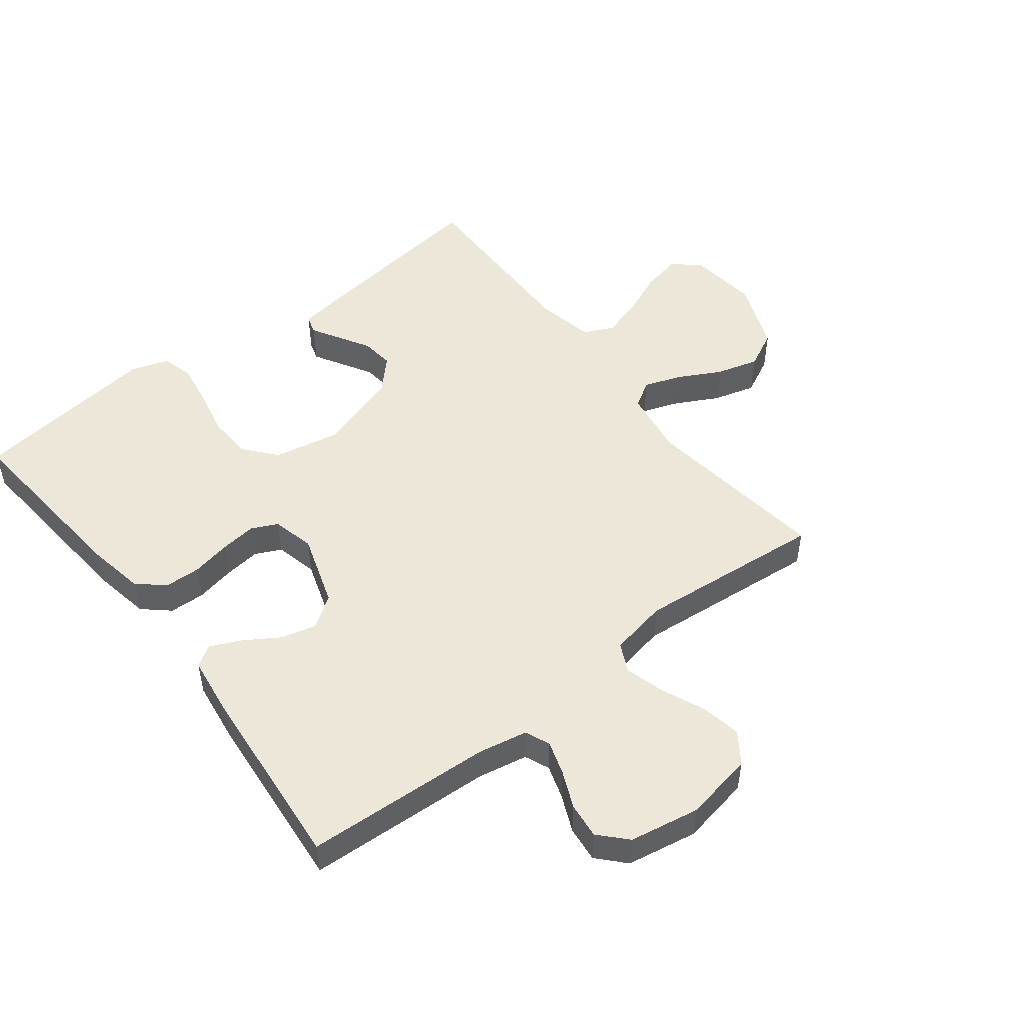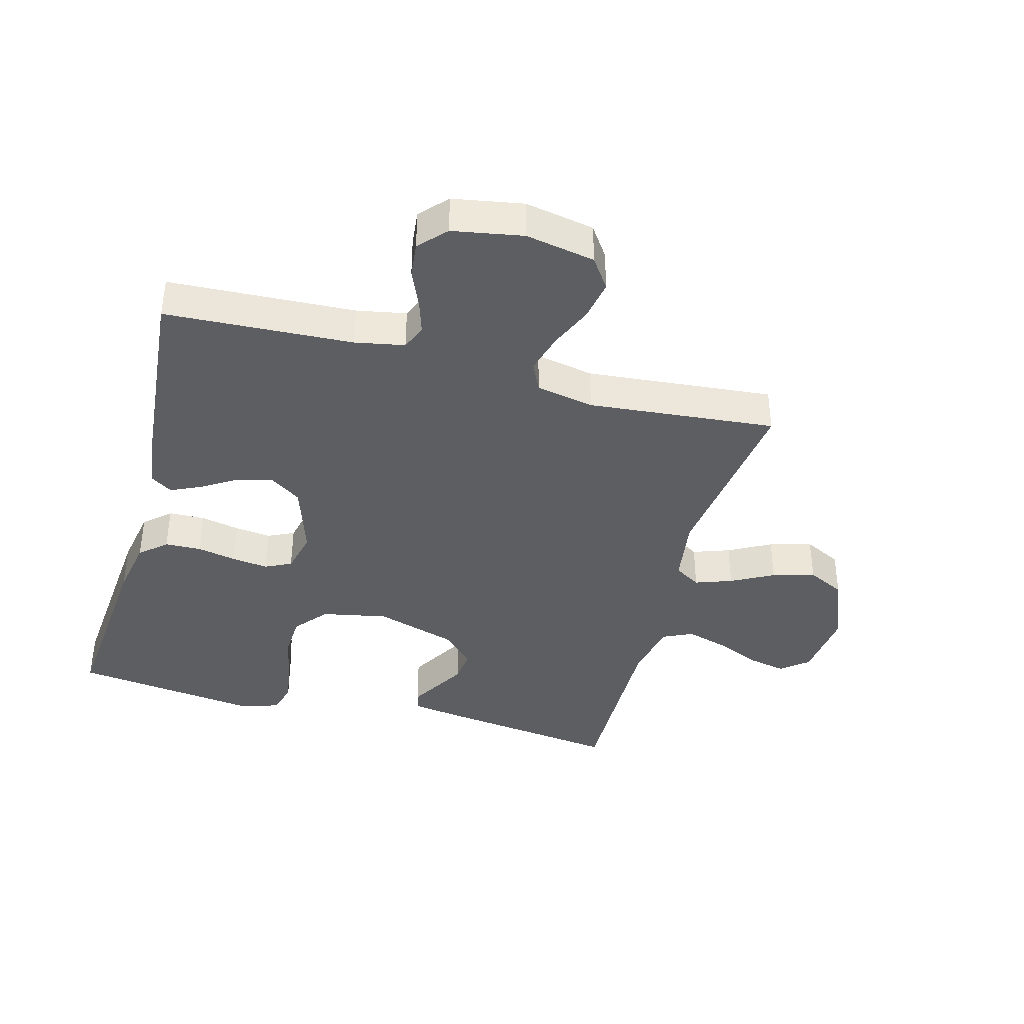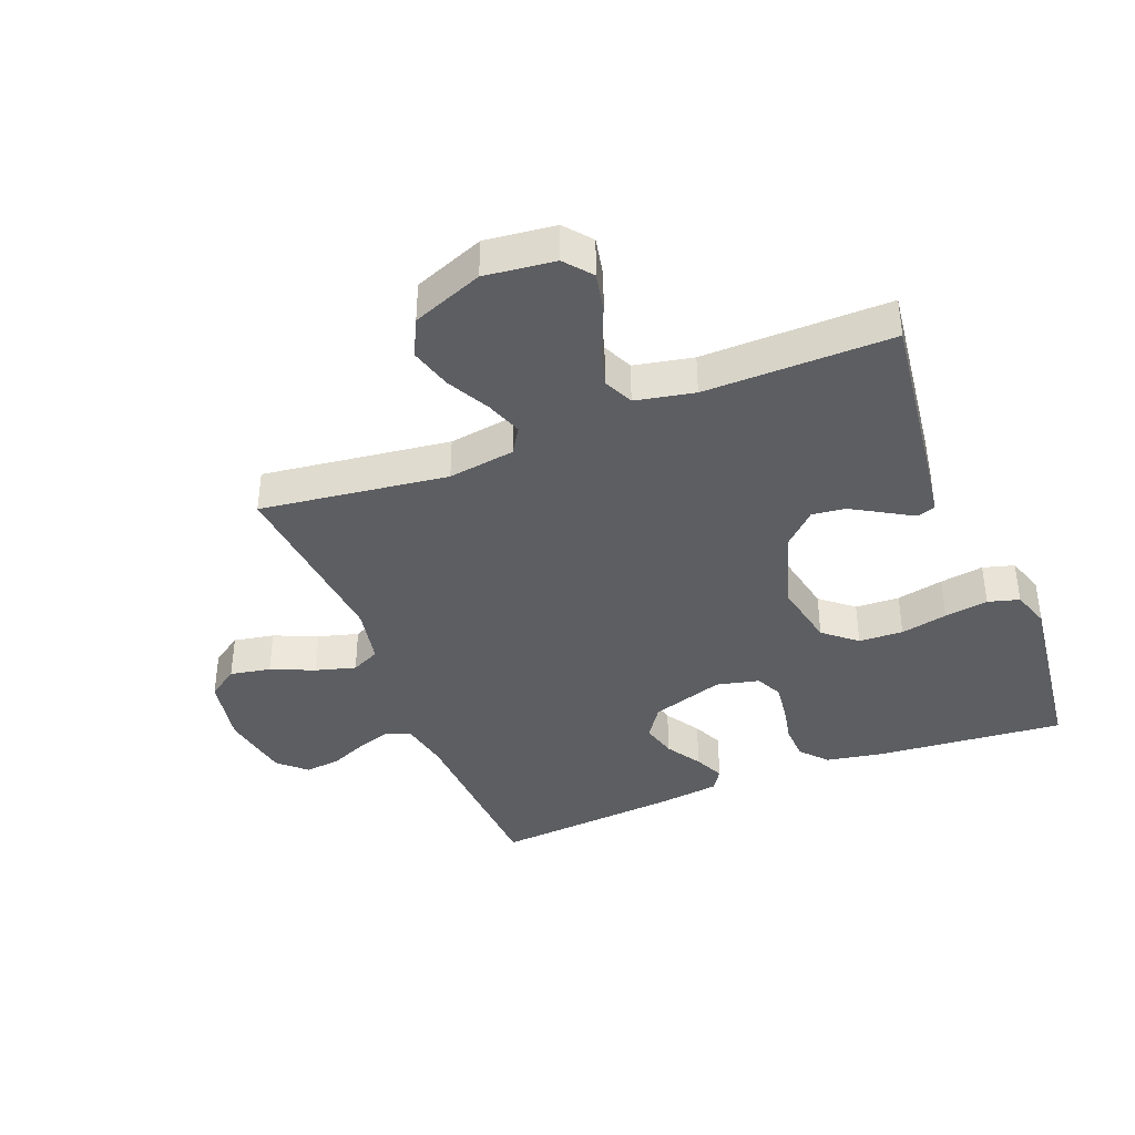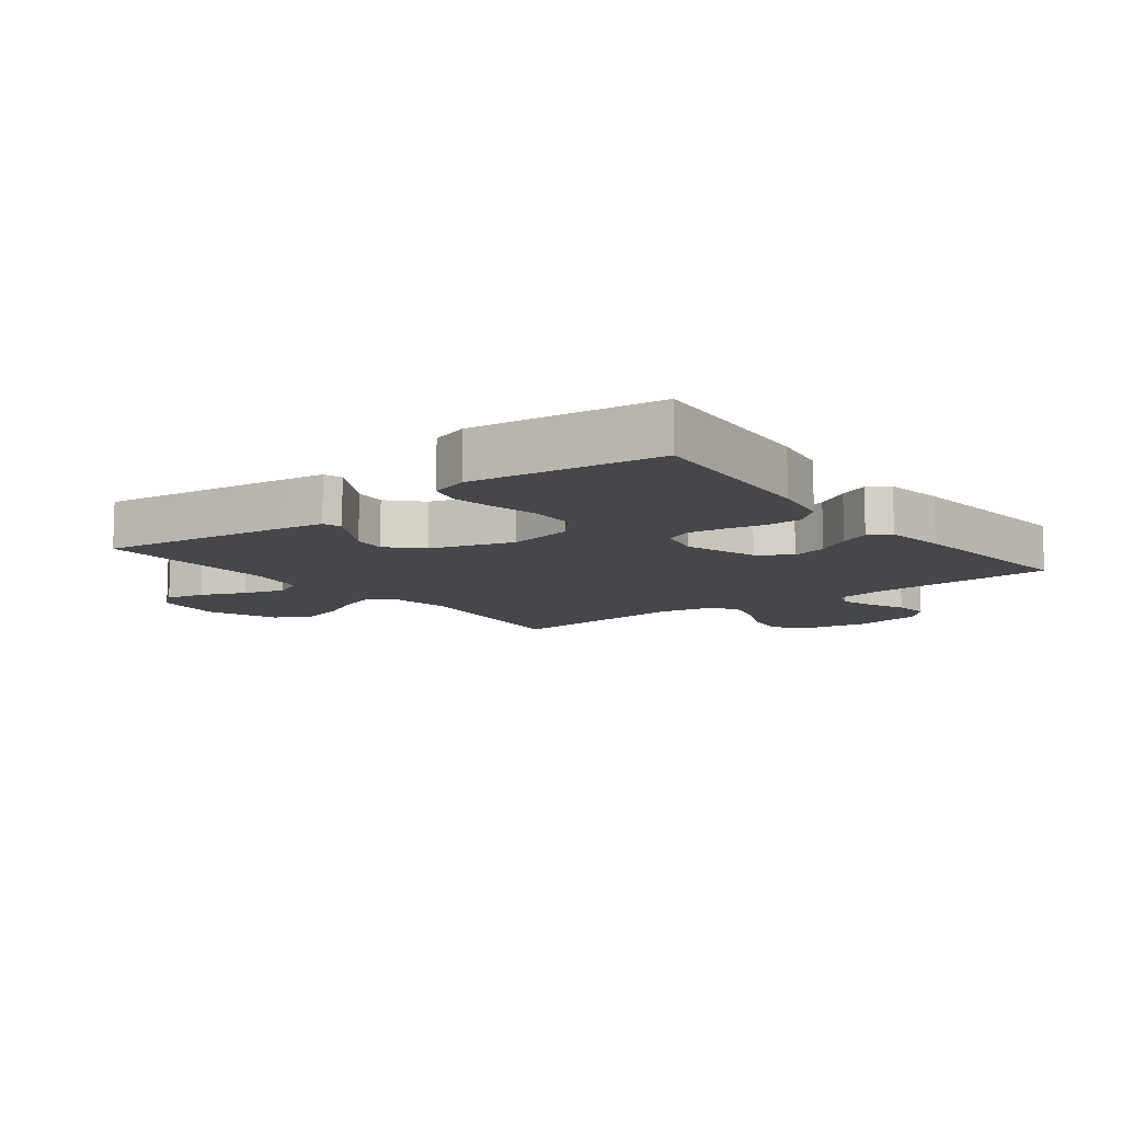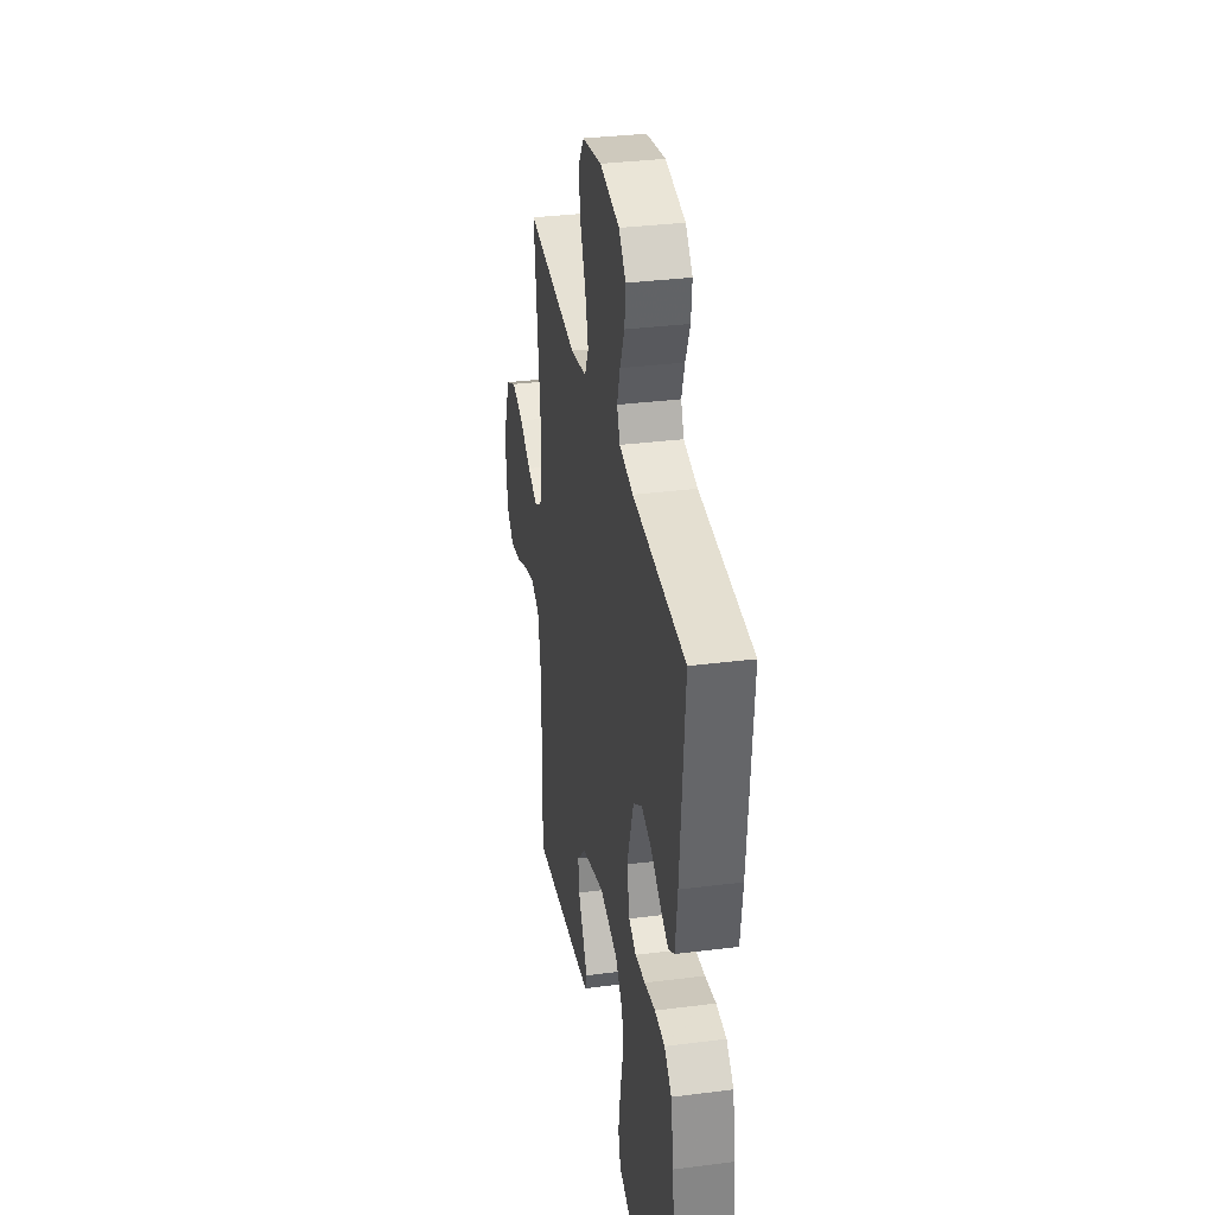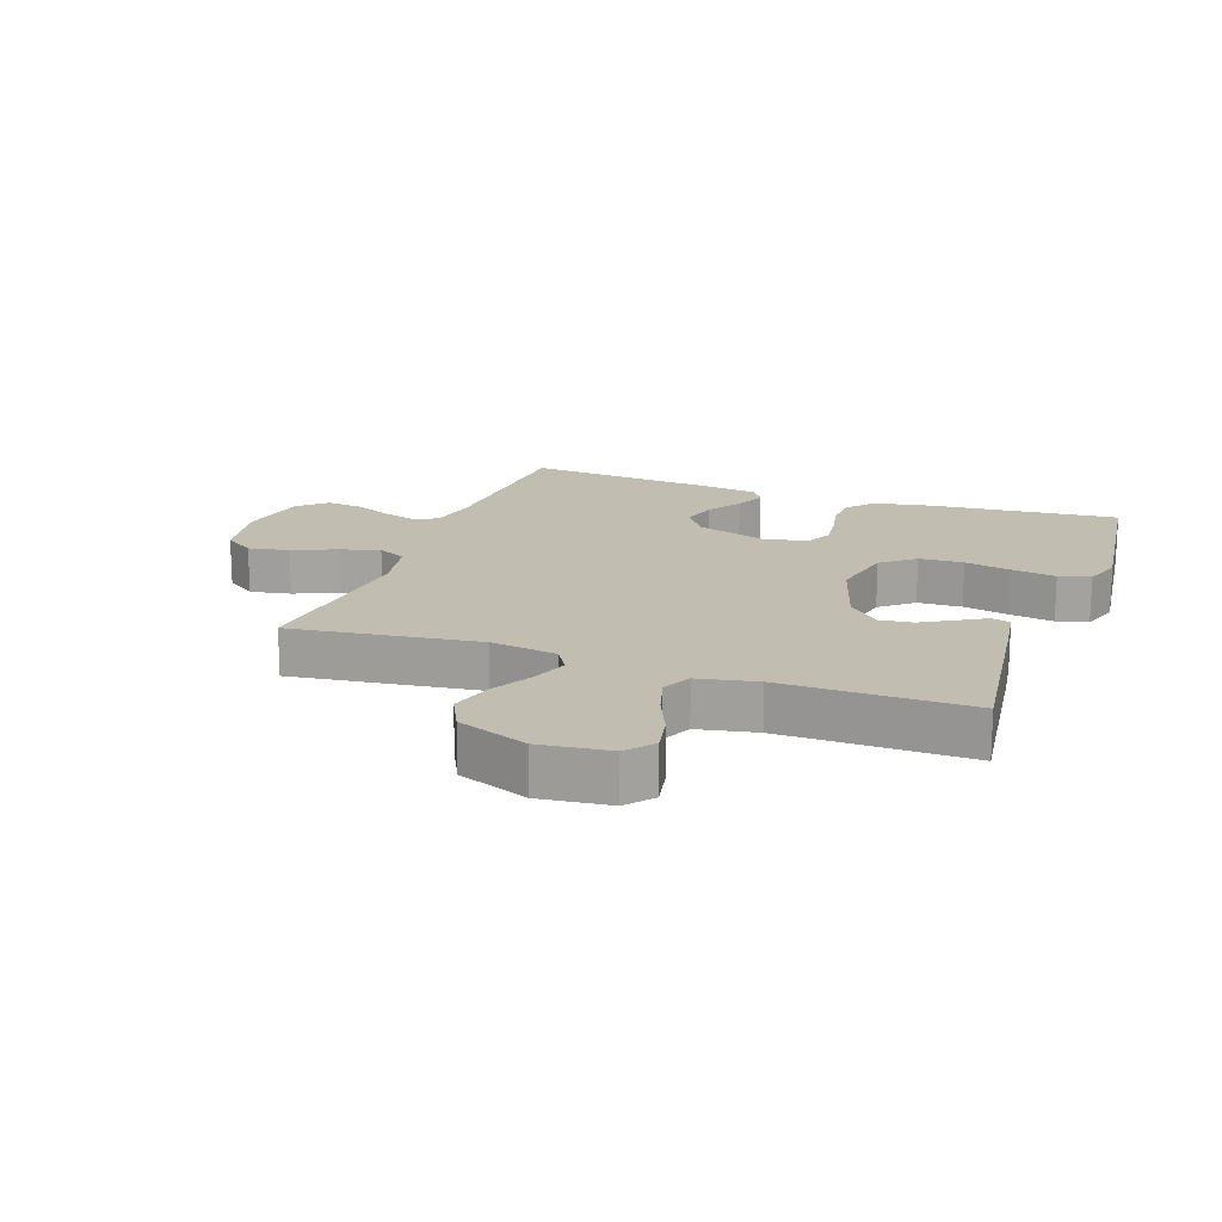
<metadata>
{"format":"obj","ext":"obj","renderer":"f3d","projection":"perspective","resolution":1024,"background":"white","views":[{"elev":50.0,"azim":-37.7,"up":"+Y"},{"elev":-39.2,"azim":-15.1,"up":"+Y"},{"elev":-39.2,"azim":111.6,"up":"+Y"},{"elev":-10.3,"azim":-142.4,"up":"+Y"},{"elev":33.6,"azim":-99.8,"up":"+Z"},{"elev":16.9,"azim":109.9,"up":"+Y"}]}
</metadata>
<code>
v 0.5 0.07 0.5
v 0.461 0.07 0.2
v 0.477 0.07 0.093
v 0.519 0.07 0.067
v 0.578 0.07 0.088
v 0.646 0.07 0.124
v 0.714 0.07 0.143
v 0.774 0.07 0.113
v 0.818 0.07 0
v 0.805 0.07 -0.112
v 0.762 0.07 -0.147
v 0.699 0.07 -0.134
v 0.628 0.07 -0.103
v 0.563 0.07 -0.084
v 0.515 0.07 -0.106
v 0.496 0.07 -0.2
v 0.5 0.07 -0.5
v 0.2 0.07 -0.46
v 0.128 0.07 -0.449
v 0.119 0.07 -0.419
v 0.145 0.07 -0.375
v 0.175 0.07 -0.324
v 0.181 0.07 -0.271
v 0.132 0.07 -0.22
v 0 0.07 -0.179
v -0.105 0.07 -0.2
v -0.149 0.07 -0.252
v -0.152 0.07 -0.323
v -0.136 0.07 -0.398
v -0.125 0.07 -0.468
v -0.139 0.07 -0.518
v -0.2 0.07 -0.538
v -0.5 0.07 -0.5
v -0.473 0.07 -0.2
v -0.456 0.07 -0.107
v -0.414 0.07 -0.07
v -0.356 0.07 -0.068
v -0.293 0.07 -0.081
v -0.235 0.07 -0.088
v -0.193 0.07 -0.068
v -0.177 0.07 0
v -0.215 0.07 0.117
v -0.266 0.07 0.152
v -0.323 0.07 0.137
v -0.379 0.07 0.102
v -0.427 0.07 0.08
v -0.461 0.07 0.102
v -0.474 0.07 0.2
v -0.5 0.07 0.5
v -0.2 0.07 0.515
v -0.121 0.07 0.53
v -0.104 0.07 0.57
v -0.121 0.07 0.624
v -0.147 0.07 0.684
v -0.153 0.07 0.741
v -0.113 0.07 0.784
v 0 0.07 0.804
v 0.111 0.07 0.783
v 0.145 0.07 0.734
v 0.133 0.07 0.669
v 0.103 0.07 0.6
v 0.085 0.07 0.536
v 0.107 0.07 0.49
v 0.2 0.07 0.472
v 0.5 0 0.5
v 0.461 0 0.2
v 0.477 0 0.093
v 0.519 0 0.067
v 0.578 0 0.088
v 0.646 0 0.124
v 0.714 0 0.143
v 0.774 0 0.113
v 0.818 0 0
v 0.805 0 -0.112
v 0.762 0 -0.147
v 0.699 0 -0.134
v 0.628 0 -0.103
v 0.563 0 -0.084
v 0.515 0 -0.106
v 0.496 0 -0.2
v 0.5 0 -0.5
v 0.2 0 -0.46
v 0.128 0 -0.449
v 0.119 0 -0.419
v 0.145 0 -0.375
v 0.175 0 -0.324
v 0.181 0 -0.271
v 0.132 0 -0.22
v 0 0 -0.179
v -0.105 0 -0.2
v -0.149 0 -0.252
v -0.152 0 -0.323
v -0.136 0 -0.398
v -0.125 0 -0.468
v -0.139 0 -0.518
v -0.2 0 -0.538
v -0.5 0 -0.5
v -0.473 0 -0.2
v -0.456 0 -0.107
v -0.414 0 -0.07
v -0.356 0 -0.068
v -0.293 0 -0.081
v -0.235 0 -0.088
v -0.193 0 -0.068
v -0.177 0 0
v -0.215 0 0.117
v -0.266 0 0.152
v -0.323 0 0.137
v -0.379 0 0.102
v -0.427 0 0.08
v -0.461 0 0.102
v -0.474 0 0.2
v -0.5 0 0.5
v -0.2 0 0.515
v -0.121 0 0.53
v -0.104 0 0.57
v -0.121 0 0.624
v -0.147 0 0.684
v -0.153 0 0.741
v -0.113 0 0.784
v 0 0 0.804
v 0.111 0 0.783
v 0.145 0 0.734
v 0.133 0 0.669
v 0.103 0 0.6
v 0.085 0 0.536
v 0.107 0 0.49
v 0.2 0 0.472
f 58 59 60 61
f 58 61 62
f 57 58 62
f 56 57 62
f 53 54 55 56
f 52 53 56 62
f 51 52 62 63
f 47 48 49 50
f 44 45 46 47
f 43 44 47 50
f 42 43 50 51
f 35 36 37 38
f 35 38 39
f 34 35 39
f 33 34 39
f 32 33 39 40
f 28 29 30 31
f 28 31 32 40
f 18 19 20 21
f 16 17 18 21
f 15 16 21 22
f 10 11 12 13
f 10 13 14
f 9 10 14
f 8 9 14
f 5 6 7 8
f 4 5 8 14
f 3 4 14 15
f 64 1 2
f 64 2 3
f 41 42 51 63
f 27 28 40 41
f 26 27 41 63
f 25 26 63 64
f 3 15 22 23
f 3 23 24
f 3 24 25 64
f 125 124 123 122
f 126 125 122
f 126 122 121
f 126 121 120
f 120 119 118 117
f 126 120 117 116
f 127 126 116 115
f 114 113 112 111
f 111 110 109 108
f 114 111 108 107
f 115 114 107 106
f 102 101 100 99
f 103 102 99
f 103 99 98
f 103 98 97
f 104 103 97 96
f 95 94 93 92
f 104 96 95 92
f 85 84 83 82
f 85 82 81 80
f 86 85 80 79
f 77 76 75 74
f 78 77 74
f 78 74 73
f 78 73 72
f 72 71 70 69
f 78 72 69 68
f 79 78 68 67
f 66 65 128
f 67 66 128
f 127 115 106 105
f 105 104 92 91
f 127 105 91 90
f 128 127 90 89
f 87 86 79 67
f 88 87 67
f 128 89 88 67
f 1 65 66 2
f 2 66 67 3
f 3 67 68 4
f 4 68 69 5
f 5 69 70 6
f 6 70 71 7
f 7 71 72 8
f 8 72 73 9
f 9 73 74 10
f 10 74 75 11
f 11 75 76 12
f 12 76 77 13
f 13 77 78 14
f 14 78 79 15
f 15 79 80 16
f 16 80 81 17
f 17 81 82 18
f 18 82 83 19
f 19 83 84 20
f 20 84 85 21
f 21 85 86 22
f 22 86 87 23
f 23 87 88 24
f 24 88 89 25
f 25 89 90 26
f 26 90 91 27
f 27 91 92 28
f 28 92 93 29
f 29 93 94 30
f 30 94 95 31
f 31 95 96 32
f 32 96 97 33
f 33 97 98 34
f 34 98 99 35
f 35 99 100 36
f 36 100 101 37
f 37 101 102 38
f 38 102 103 39
f 39 103 104 40
f 40 104 105 41
f 41 105 106 42
f 42 106 107 43
f 43 107 108 44
f 44 108 109 45
f 45 109 110 46
f 46 110 111 47
f 47 111 112 48
f 48 112 113 49
f 49 113 114 50
f 50 114 115 51
f 51 115 116 52
f 52 116 117 53
f 53 117 118 54
f 54 118 119 55
f 55 119 120 56
f 56 120 121 57
f 57 121 122 58
f 58 122 123 59
f 59 123 124 60
f 60 124 125 61
f 61 125 126 62
f 62 126 127 63
f 63 127 128 64
f 64 128 65 1

</code>
